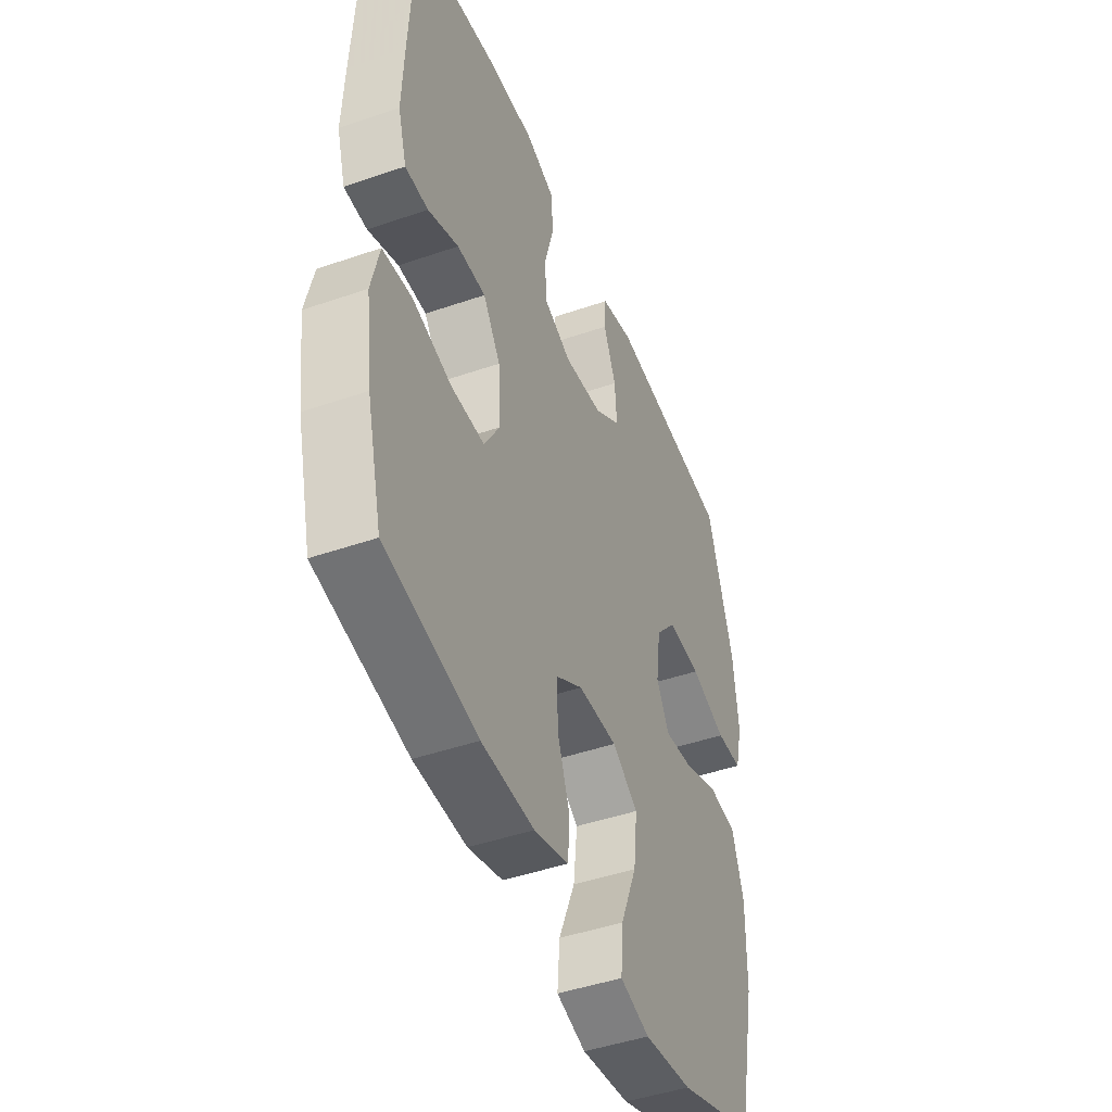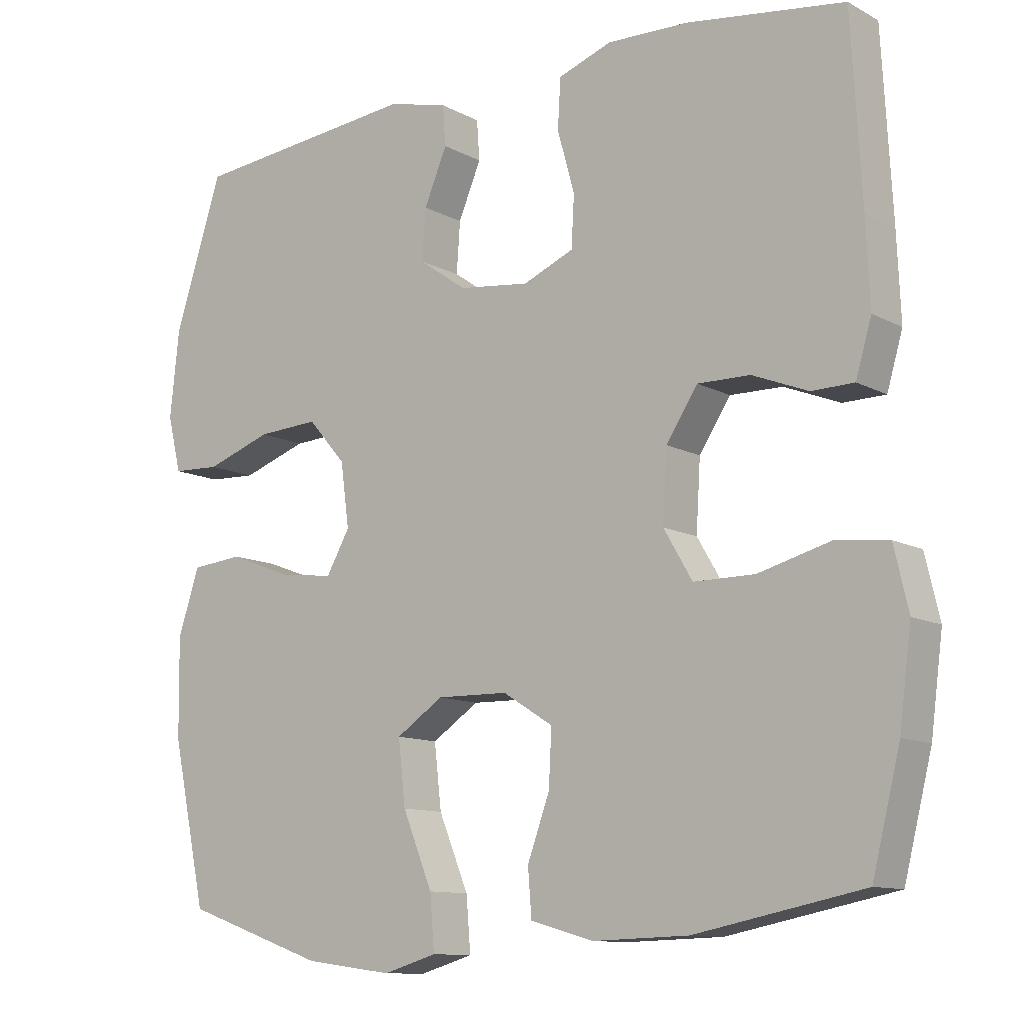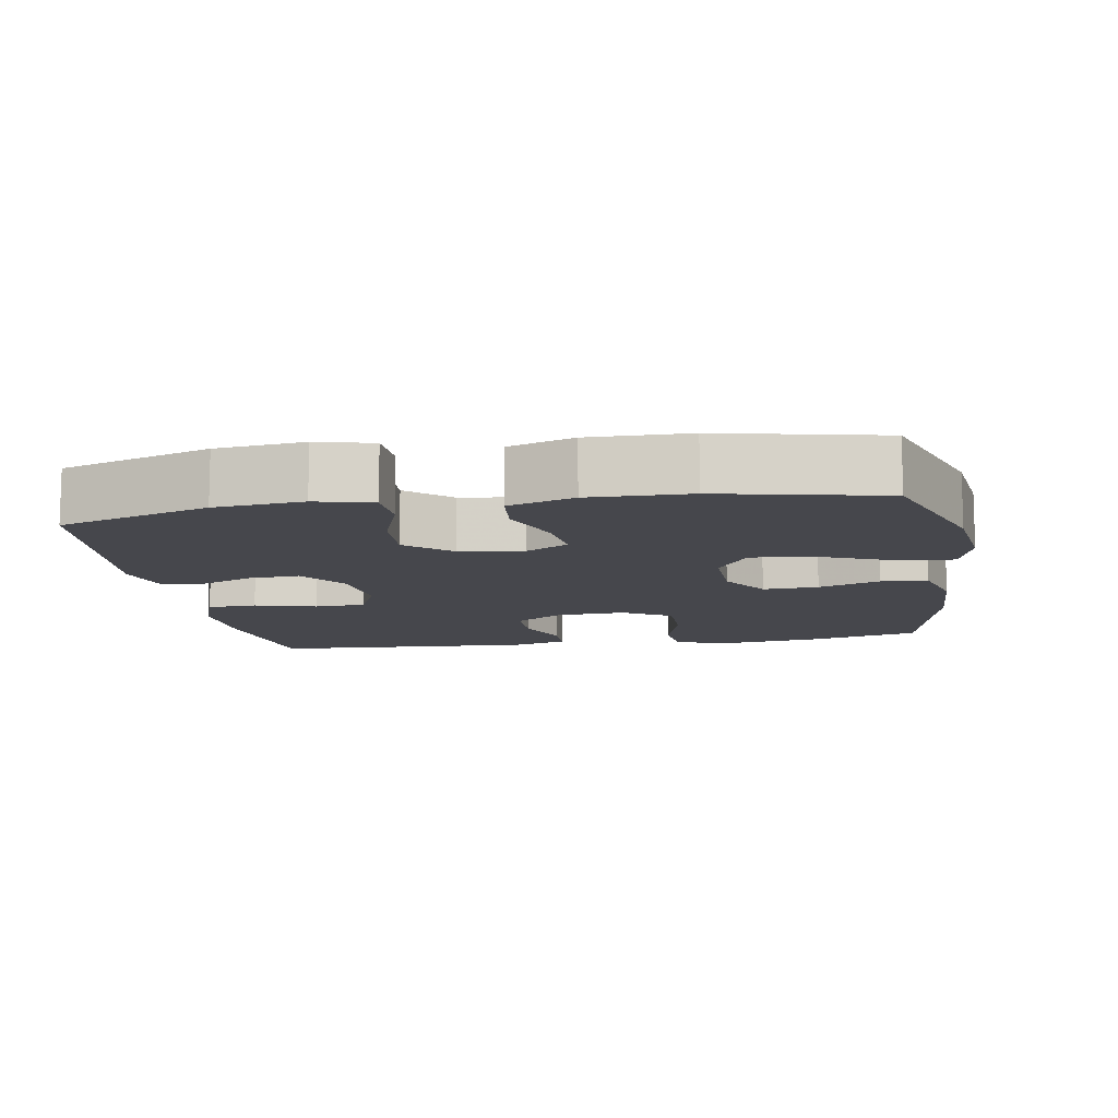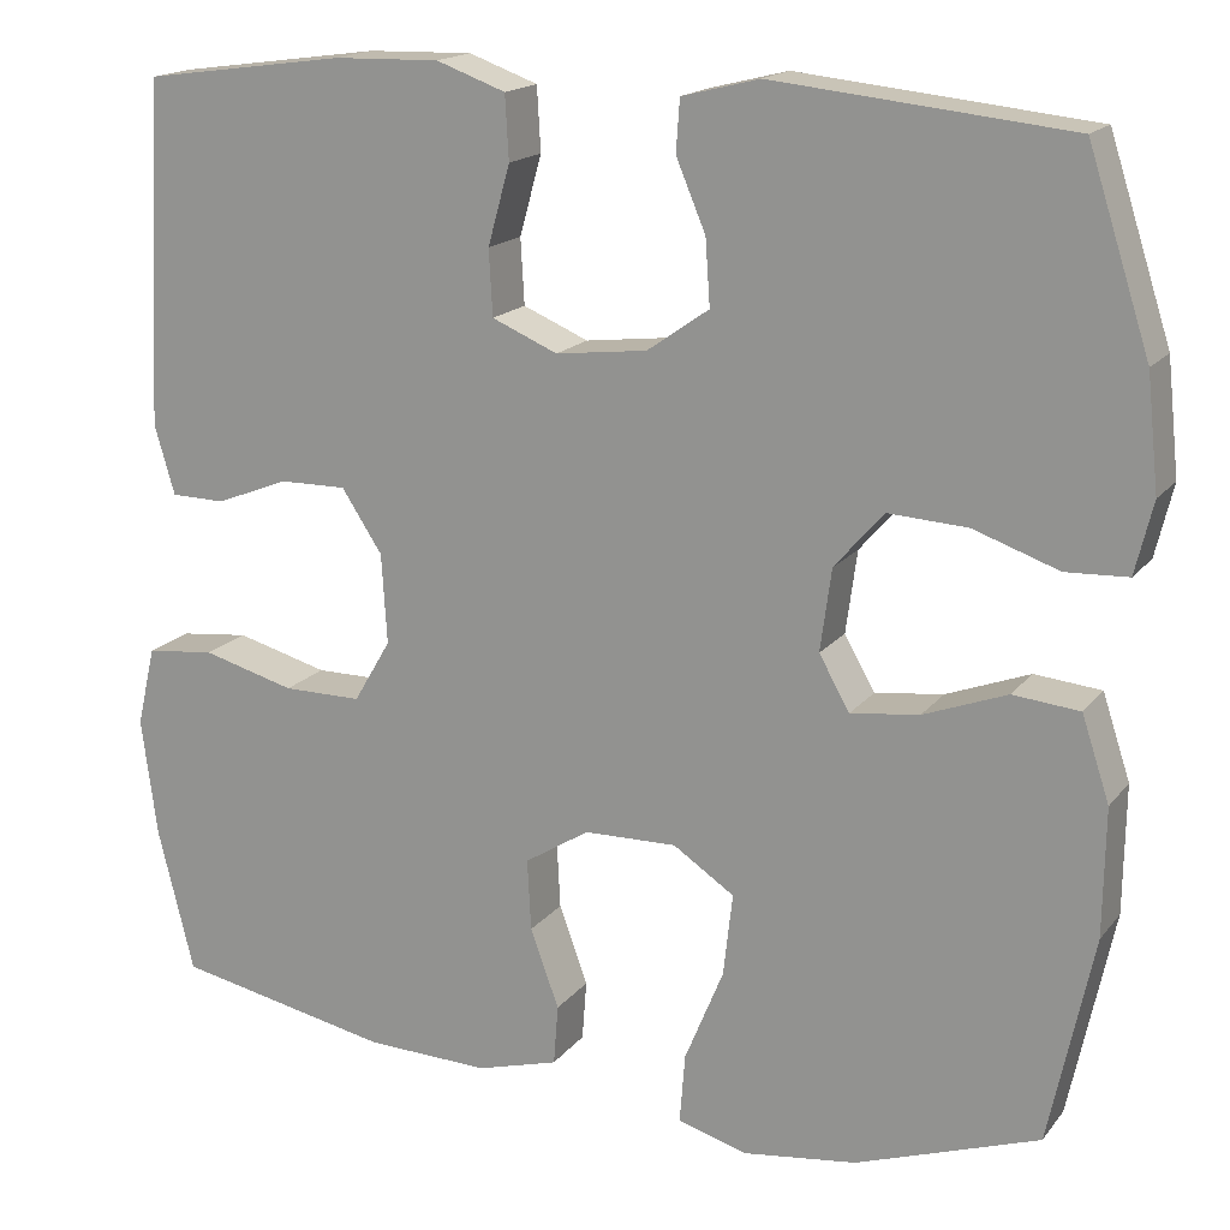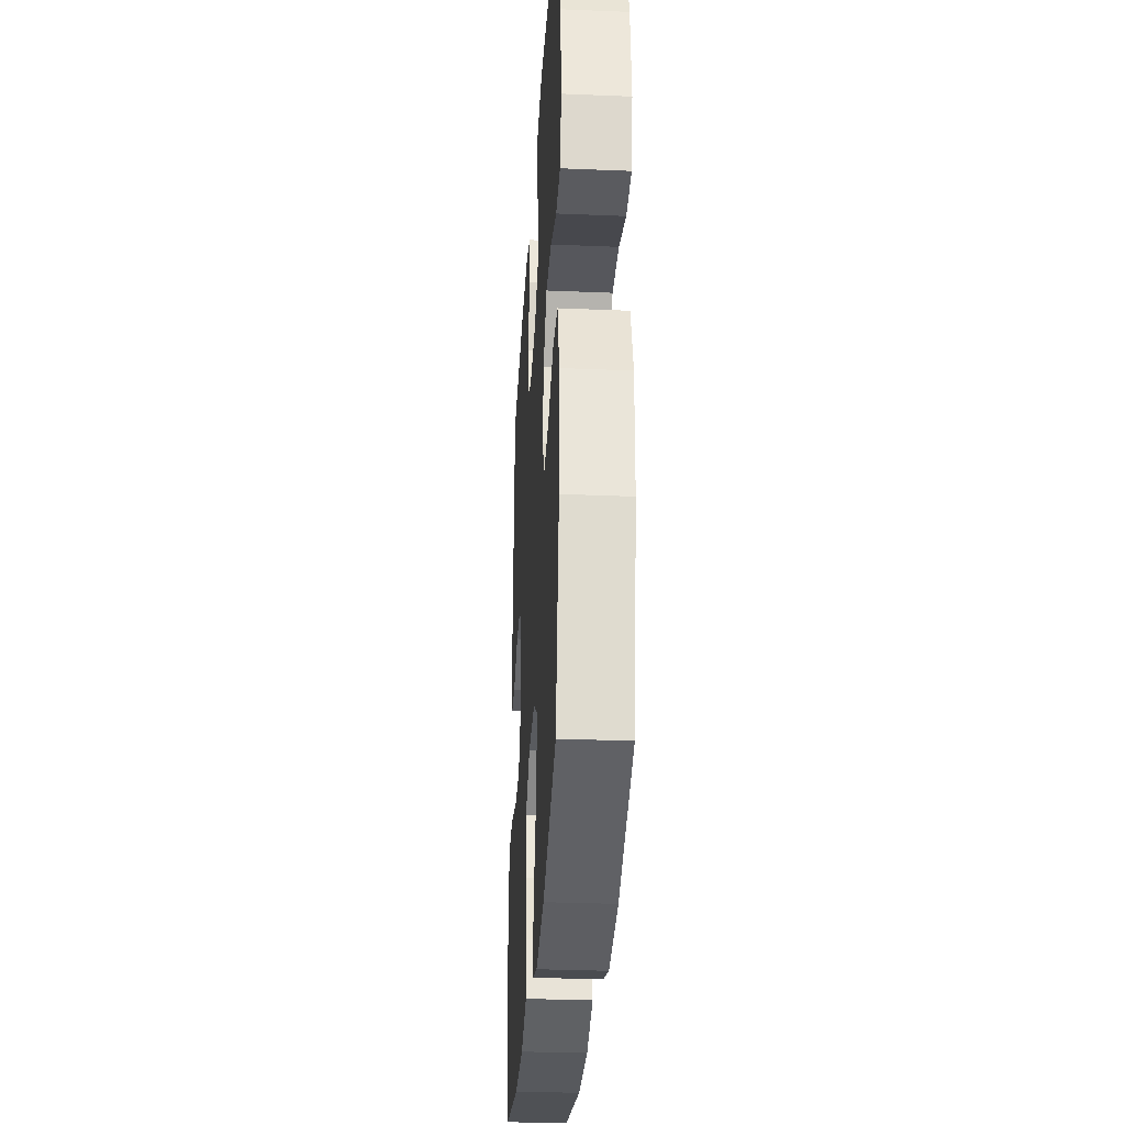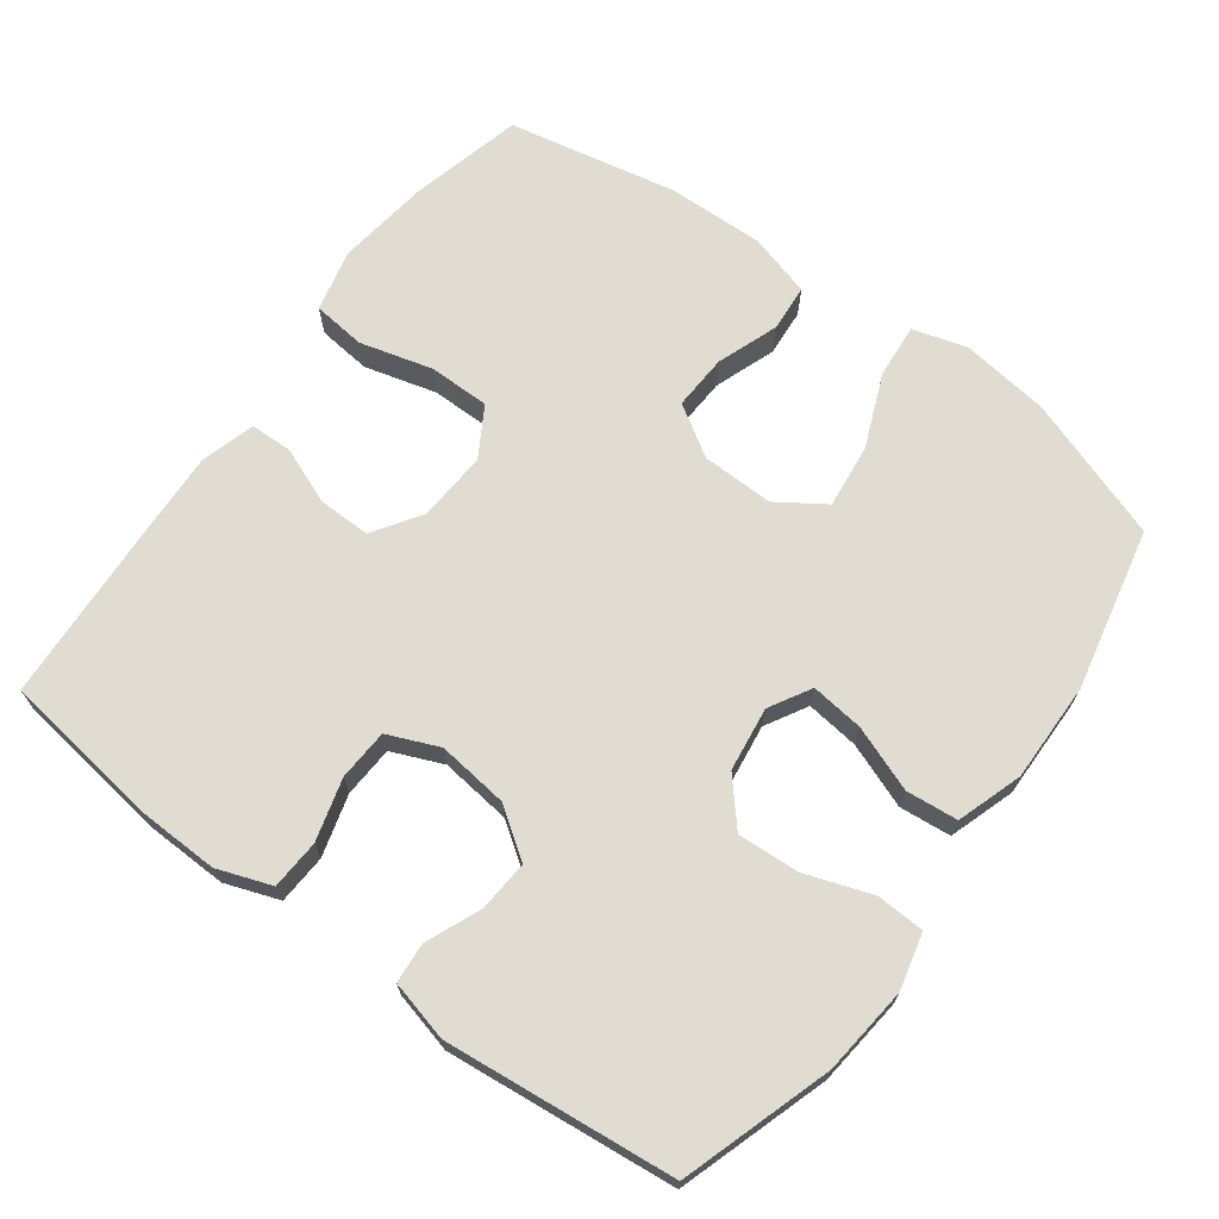
<metadata>
{"format":"obj","ext":"obj","renderer":"f3d","projection":"perspective","resolution":1024,"background":"white","views":[{"elev":-45.5,"azim":-68.3,"up":"+Z"},{"elev":-11.2,"azim":-142.2,"up":"+Z"},{"elev":-10.9,"azim":99.4,"up":"+Y"},{"elev":17.0,"azim":25.3,"up":"+Z"},{"elev":-30.9,"azim":86.6,"up":"+Z"},{"elev":69.1,"azim":36.4,"up":"+Y"}]}
</metadata>
<code>
v 0.5 0.07 0.5
v 0.567 0.07 0.292
v 0.58 0.07 0.17
v 0.561 0.07 0.092
v 0.494 0.07 0.089
v 0.402 0.07 0.121
v 0.316 0.07 0.126
v 0.263 0.07 0.065
v 0.251 0.07 -0.024
v 0.284 0.07 -0.082
v 0.358 0.07 -0.073
v 0.448 0.07 -0.039
v 0.52 0.07 -0.046
v 0.55 0.07 -0.137
v 0.548 0.07 -0.275
v 0.5 0.07 -0.5
v 0.302 0.07 -0.569
v 0.179 0.07 -0.585
v 0.104 0.07 -0.563
v 0.11 0.07 -0.488
v 0.152 0.07 -0.386
v 0.162 0.07 -0.297
v 0.096 0.07 -0.253
v -0.004 0.07 -0.255
v -0.074 0.07 -0.299
v -0.07 0.07 -0.376
v -0.039 0.07 -0.461
v -0.044 0.07 -0.526
v -0.132 0.07 -0.551
v -0.266 0.07 -0.547
v -0.5 0.07 -0.5
v -0.539 0.07 -0.344
v -0.556 0.07 -0.215
v -0.536 0.07 -0.129
v -0.462 0.07 -0.121
v -0.362 0.07 -0.148
v -0.277 0.07 -0.148
v -0.237 0.07 -0.08
v -0.243 0.07 0.017
v -0.287 0.07 0.084
v -0.36 0.07 0.083
v -0.438 0.07 0.052
v -0.497 0.07 0.053
v -0.519 0.07 0.128
v -0.514 0.07 0.245
v -0.5 0.07 0.5
v -0.28 0.07 0.53
v -0.166 0.07 0.533
v -0.091 0.07 0.506
v -0.087 0.07 0.437
v -0.111 0.07 0.351
v -0.107 0.07 0.28
v -0.036 0.07 0.25
v 0.063 0.07 0.262
v 0.13 0.07 0.309
v 0.125 0.07 0.38
v 0.093 0.07 0.456
v 0.097 0.07 0.512
v 0.181 0.07 0.533
v 0.5 0 0.5
v 0.567 0 0.292
v 0.58 0 0.17
v 0.561 0 0.092
v 0.494 0 0.089
v 0.402 0 0.121
v 0.316 0 0.126
v 0.263 0 0.065
v 0.251 0 -0.024
v 0.284 0 -0.082
v 0.358 0 -0.073
v 0.448 0 -0.039
v 0.52 0 -0.046
v 0.55 0 -0.137
v 0.548 0 -0.275
v 0.5 0 -0.5
v 0.302 0 -0.569
v 0.179 0 -0.585
v 0.104 0 -0.563
v 0.11 0 -0.488
v 0.152 0 -0.386
v 0.162 0 -0.297
v 0.096 0 -0.253
v -0.004 0 -0.255
v -0.074 0 -0.299
v -0.07 0 -0.376
v -0.039 0 -0.461
v -0.044 0 -0.526
v -0.132 0 -0.551
v -0.266 0 -0.547
v -0.5 0 -0.5
v -0.539 0 -0.344
v -0.556 0 -0.215
v -0.536 0 -0.129
v -0.462 0 -0.121
v -0.362 0 -0.148
v -0.277 0 -0.148
v -0.237 0 -0.08
v -0.243 0 0.017
v -0.287 0 0.084
v -0.36 0 0.083
v -0.438 0 0.052
v -0.497 0 0.053
v -0.519 0 0.128
v -0.514 0 0.245
v -0.5 0 0.5
v -0.28 0 0.53
v -0.166 0 0.533
v -0.091 0 0.506
v -0.087 0 0.437
v -0.111 0 0.351
v -0.107 0 0.28
v -0.036 0 0.25
v 0.063 0 0.262
v 0.13 0 0.309
v 0.125 0 0.38
v 0.093 0 0.456
v 0.097 0 0.512
v 0.181 0 0.533
f 4 5 6
f 3 4 6
f 2 3 6
f 1 2 6
f 59 1 6
f 58 59 6
f 57 58 6
f 56 57 6
f 55 56 6 7
f 54 55 7 8
f 53 54 8 9
f 52 53 9 10
f 49 50 51
f 48 49 51
f 47 48 51
f 46 47 51
f 45 46 51
f 44 45 51
f 43 44 51
f 42 43 51
f 41 42 51
f 40 41 51 52
f 39 40 52 10
f 34 35 36
f 33 34 36
f 32 33 36
f 31 32 36
f 30 31 36
f 29 30 36
f 28 29 36
f 27 28 36
f 26 27 36
f 25 26 36 37
f 24 25 37 38
f 19 20 21
f 18 19 21
f 17 18 21
f 16 17 21
f 15 16 21
f 14 15 21
f 13 14 21
f 12 13 21
f 11 12 21
f 10 11 21 22
f 38 39 10
f 24 38 10
f 23 24 10
f 10 22 23
f 65 64 63
f 65 63 62
f 65 62 61
f 65 61 60
f 65 60 118
f 65 118 117
f 65 117 116
f 65 116 115
f 66 65 115 114
f 67 66 114 113
f 68 67 113 112
f 69 68 112 111
f 110 109 108
f 110 108 107
f 110 107 106
f 110 106 105
f 110 105 104
f 110 104 103
f 110 103 102
f 110 102 101
f 110 101 100
f 111 110 100 99
f 69 111 99 98
f 95 94 93
f 95 93 92
f 95 92 91
f 95 91 90
f 95 90 89
f 95 89 88
f 95 88 87
f 95 87 86
f 95 86 85
f 96 95 85 84
f 97 96 84 83
f 80 79 78
f 80 78 77
f 80 77 76
f 80 76 75
f 80 75 74
f 80 74 73
f 80 73 72
f 80 72 71
f 80 71 70
f 81 80 70 69
f 69 98 97
f 69 97 83
f 69 83 82
f 82 81 69
f 1 60 61 2
f 2 61 62 3
f 3 62 63 4
f 4 63 64 5
f 5 64 65 6
f 6 65 66 7
f 7 66 67 8
f 8 67 68 9
f 9 68 69 10
f 10 69 70 11
f 11 70 71 12
f 12 71 72 13
f 13 72 73 14
f 14 73 74 15
f 15 74 75 16
f 16 75 76 17
f 17 76 77 18
f 18 77 78 19
f 19 78 79 20
f 20 79 80 21
f 21 80 81 22
f 22 81 82 23
f 23 82 83 24
f 24 83 84 25
f 25 84 85 26
f 26 85 86 27
f 27 86 87 28
f 28 87 88 29
f 29 88 89 30
f 30 89 90 31
f 31 90 91 32
f 32 91 92 33
f 33 92 93 34
f 34 93 94 35
f 35 94 95 36
f 36 95 96 37
f 37 96 97 38
f 38 97 98 39
f 39 98 99 40
f 40 99 100 41
f 41 100 101 42
f 42 101 102 43
f 43 102 103 44
f 44 103 104 45
f 45 104 105 46
f 46 105 106 47
f 47 106 107 48
f 48 107 108 49
f 49 108 109 50
f 50 109 110 51
f 51 110 111 52
f 52 111 112 53
f 53 112 113 54
f 54 113 114 55
f 55 114 115 56
f 56 115 116 57
f 57 116 117 58
f 58 117 118 59
f 59 118 60 1

</code>
